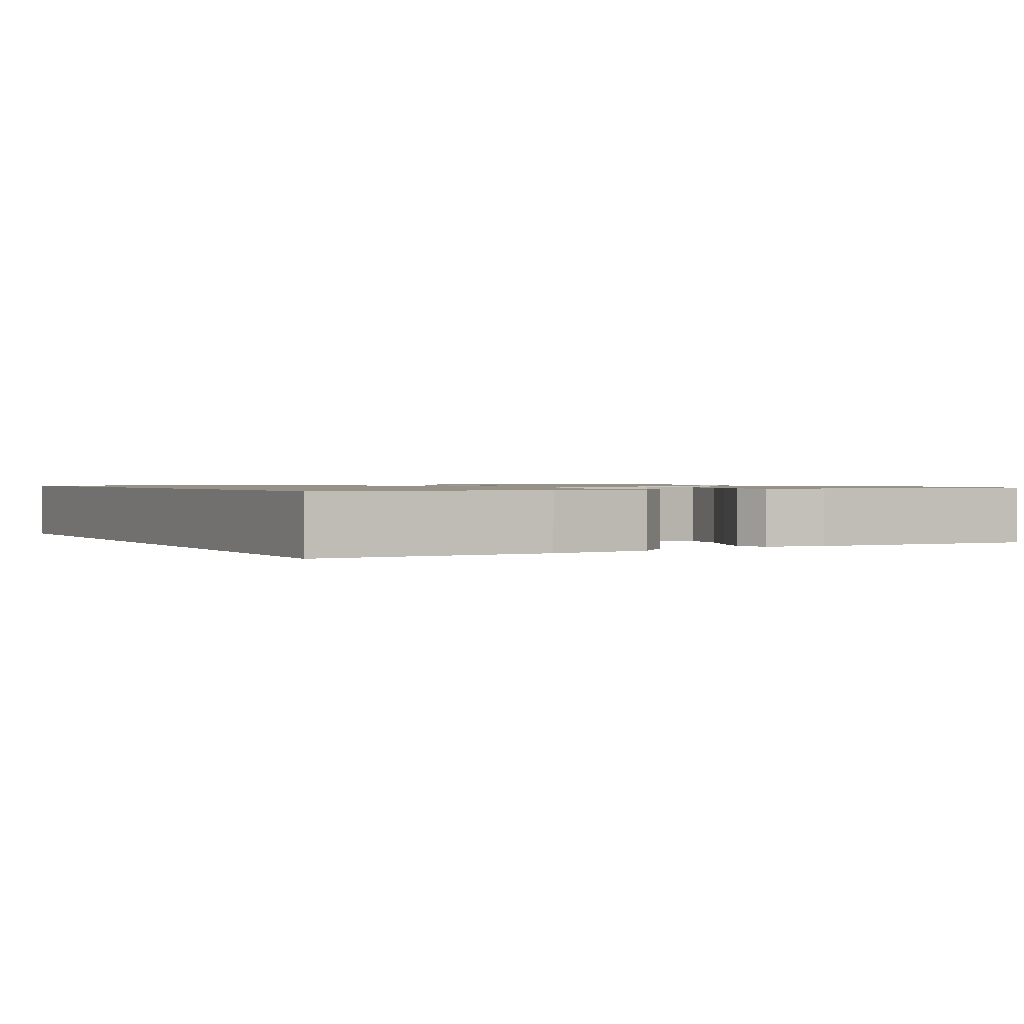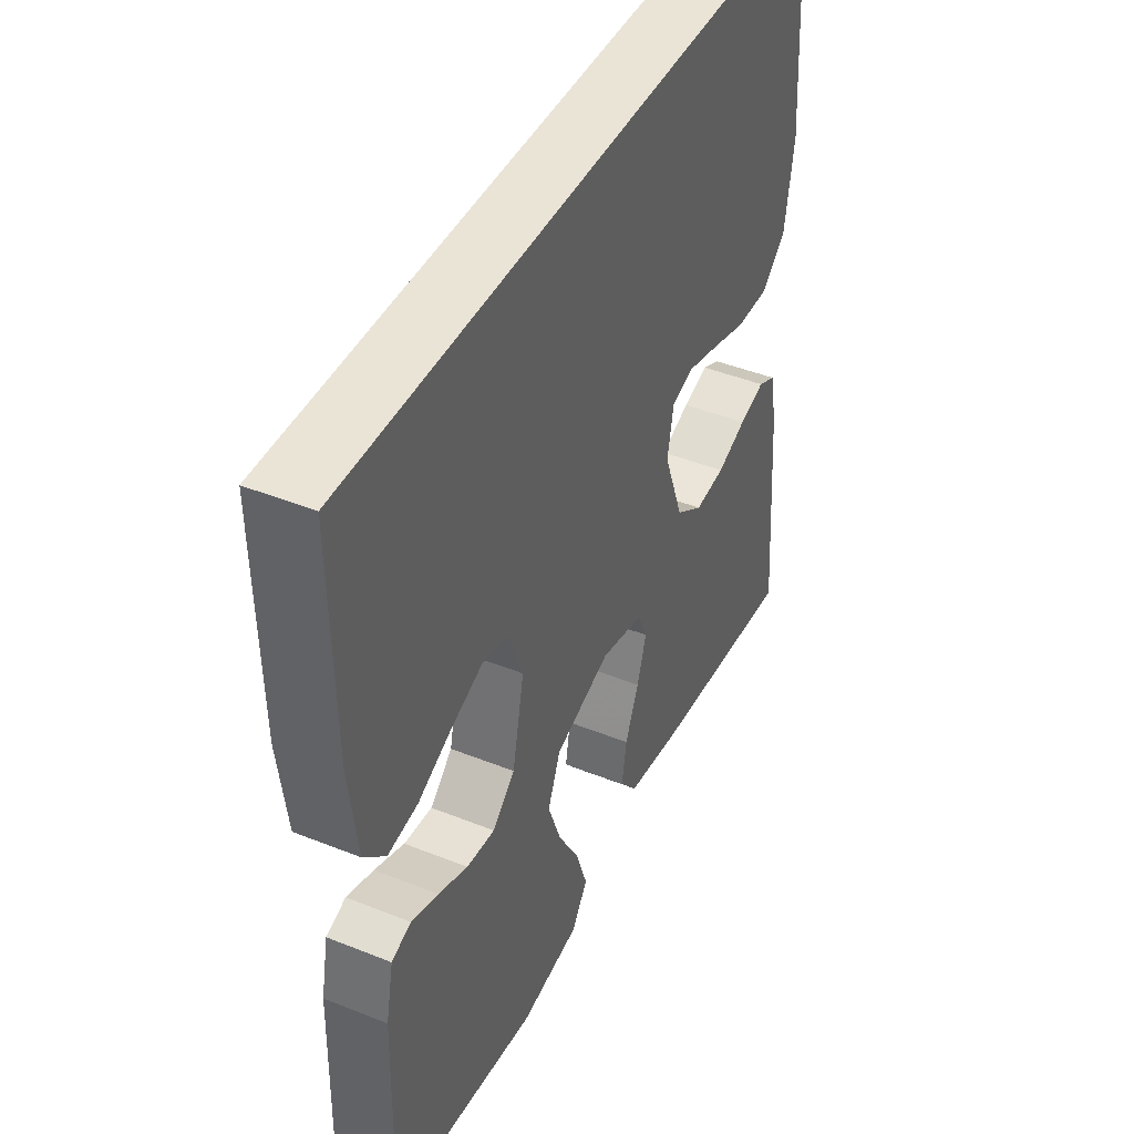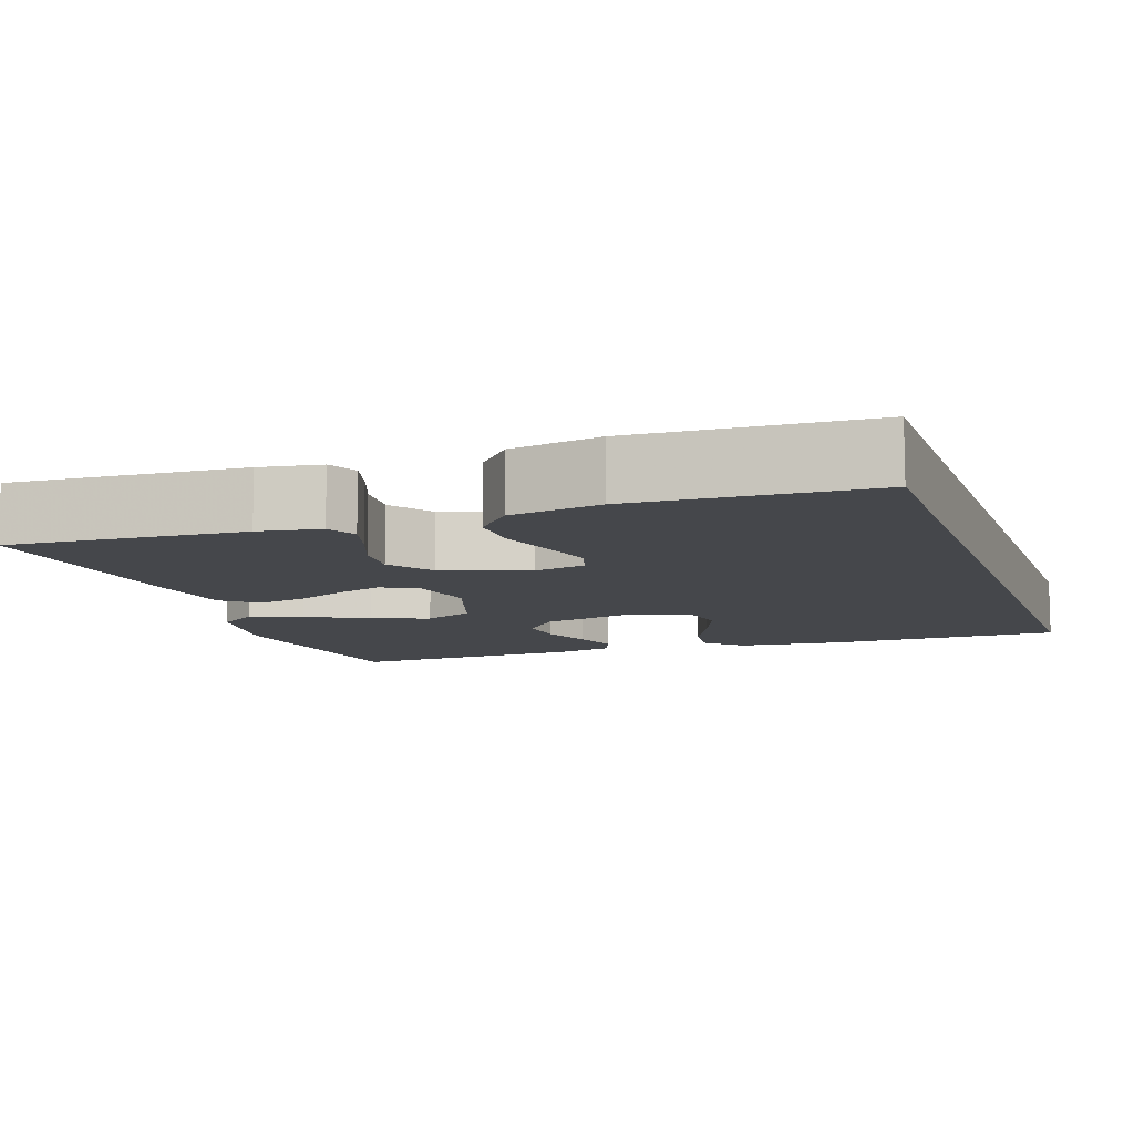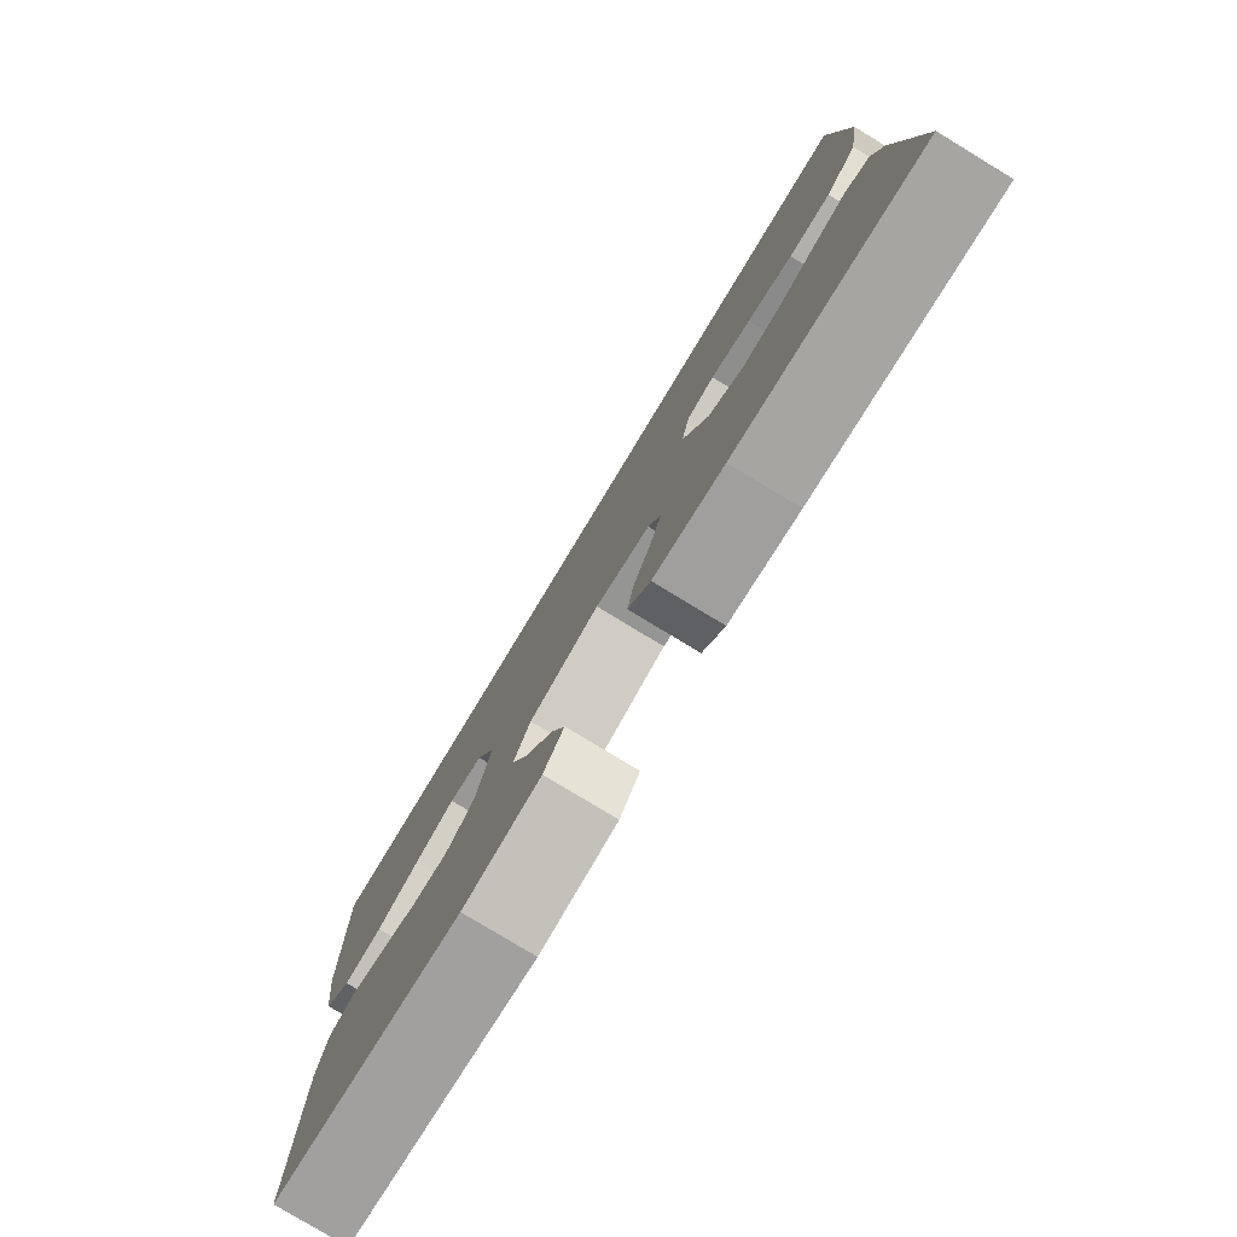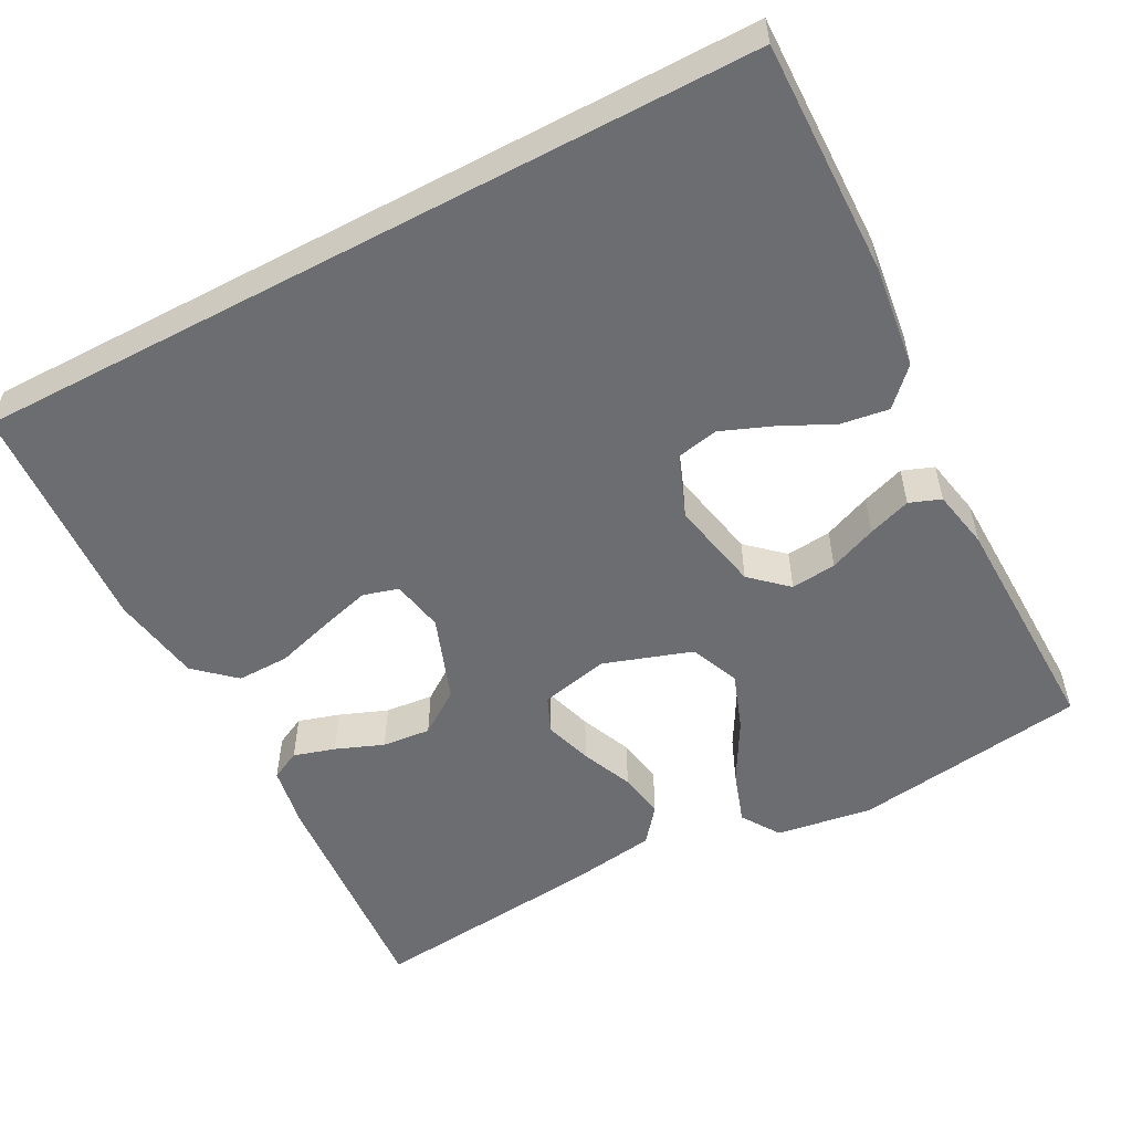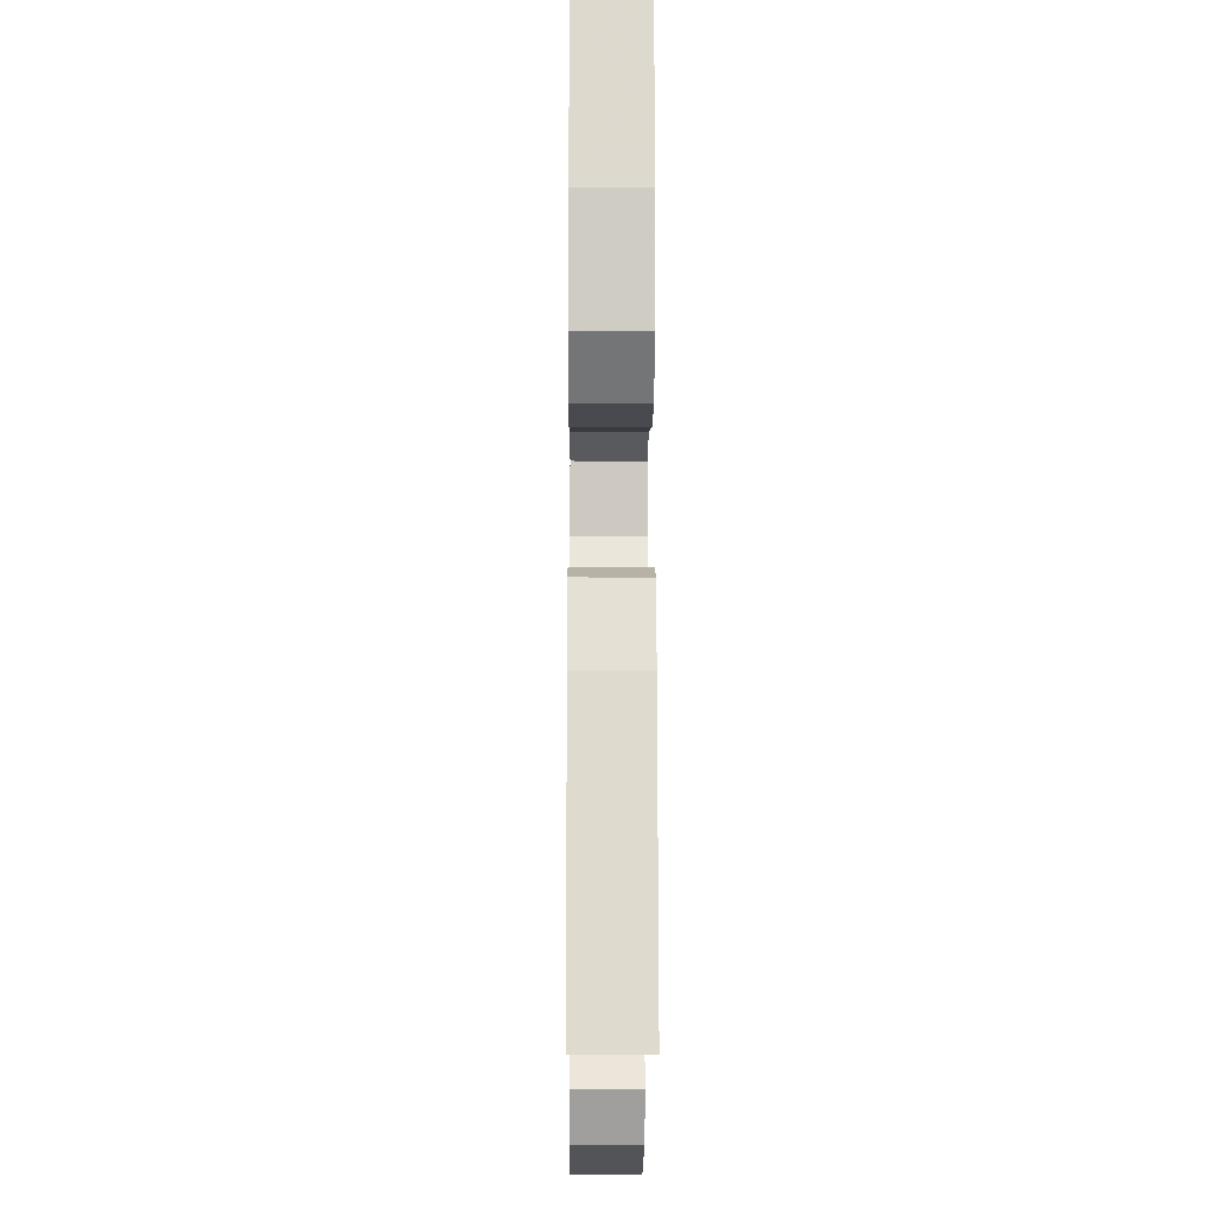
<metadata>
{"format":"obj","ext":"obj","renderer":"f3d","projection":"perspective","resolution":1024,"background":"white","views":[{"elev":1.1,"azim":62.0,"up":"+Y"},{"elev":43.6,"azim":115.3,"up":"+Z"},{"elev":-10.2,"azim":-70.4,"up":"+Y"},{"elev":-79.5,"azim":-121.2,"up":"+Z"},{"elev":-54.0,"azim":28.0,"up":"+Y"},{"elev":-14.4,"azim":-90.4,"up":"+Z"}]}
</metadata>
<code>
v -0.466 0.07 0.5
v 0.541 0.07 0.5
v 0.535 0.07 0.2
v 0.518 0.07 0.068
v 0.474 0.07 0.023
v 0.413 0.07 0.032
v 0.345 0.07 0.065
v 0.28 0.07 0.091
v 0.226 0.07 0.08
v 0.195 0.07 0
v 0.219 0.07 -0.117
v 0.265 0.07 -0.159
v 0.323 0.07 -0.153
v 0.384 0.07 -0.128
v 0.439 0.07 -0.109
v 0.479 0.07 -0.124
v 0.494 0.07 -0.2
v 0.5 0.07 -0.5
v 0.2 0.07 -0.543
v 0.077 0.07 -0.524
v 0.045 0.07 -0.475
v 0.068 0.07 -0.407
v 0.112 0.07 -0.33
v 0.139 0.07 -0.256
v 0.113 0.07 -0.193
v 0 0.07 -0.155
v -0.088 0.07 -0.175
v -0.108 0.07 -0.221
v -0.089 0.07 -0.282
v -0.061 0.07 -0.348
v -0.051 0.07 -0.408
v -0.087 0.07 -0.452
v -0.2 0.07 -0.469
v -0.5 0.07 -0.5
v -0.477 0.07 -0.2
v -0.463 0.07 -0.121
v -0.425 0.07 -0.102
v -0.372 0.07 -0.118
v -0.311 0.07 -0.142
v -0.249 0.07 -0.148
v -0.193 0.07 -0.109
v -0.153 0.07 0
v -0.166 0.07 0.067
v -0.211 0.07 0.08
v -0.276 0.07 0.062
v -0.349 0.07 0.04
v -0.416 0.07 0.039
v -0.466 0.07 0.084
v -0.485 0.07 0.2
v -0.466 0 0.5
v 0.541 0 0.5
v 0.535 0 0.2
v 0.518 0 0.068
v 0.474 0 0.023
v 0.413 0 0.032
v 0.345 0 0.065
v 0.28 0 0.091
v 0.226 0 0.08
v 0.195 0 0
v 0.219 0 -0.117
v 0.265 0 -0.159
v 0.323 0 -0.153
v 0.384 0 -0.128
v 0.439 0 -0.109
v 0.479 0 -0.124
v 0.494 0 -0.2
v 0.5 0 -0.5
v 0.2 0 -0.543
v 0.077 0 -0.524
v 0.045 0 -0.475
v 0.068 0 -0.407
v 0.112 0 -0.33
v 0.139 0 -0.256
v 0.113 0 -0.193
v 0 0 -0.155
v -0.088 0 -0.175
v -0.108 0 -0.221
v -0.089 0 -0.282
v -0.061 0 -0.348
v -0.051 0 -0.408
v -0.087 0 -0.452
v -0.2 0 -0.469
v -0.5 0 -0.5
v -0.477 0 -0.2
v -0.463 0 -0.121
v -0.425 0 -0.102
v -0.372 0 -0.118
v -0.311 0 -0.142
v -0.249 0 -0.148
v -0.193 0 -0.109
v -0.153 0 0
v -0.166 0 0.067
v -0.211 0 0.08
v -0.276 0 0.062
v -0.349 0 0.04
v -0.416 0 0.039
v -0.466 0 0.084
v -0.485 0 0.2
f 49 1 2
f 48 49 2
f 47 48 2
f 46 47 2
f 45 46 2
f 44 45 2
f 43 44 2 3
f 42 43 3
f 37 38 39
f 36 37 39
f 35 36 39
f 34 35 39
f 33 34 39
f 32 33 39
f 31 32 39
f 30 31 39
f 29 30 39
f 28 29 39 40
f 27 28 40 41
f 21 22 23
f 20 21 23
f 19 20 23
f 18 19 23
f 17 18 23
f 16 17 23
f 15 16 23
f 14 15 23
f 13 14 23
f 12 13 23 24
f 11 12 24 25
f 5 6 7
f 4 5 7
f 3 4 7
f 3 7 8
f 26 27 41 42
f 25 26 42
f 11 25 42
f 10 11 42
f 9 10 42
f 9 42 3
f 3 8 9
f 51 50 98
f 51 98 97
f 51 97 96
f 51 96 95
f 51 95 94
f 51 94 93
f 52 51 93 92
f 52 92 91
f 88 87 86
f 88 86 85
f 88 85 84
f 88 84 83
f 88 83 82
f 88 82 81
f 88 81 80
f 88 80 79
f 88 79 78
f 89 88 78 77
f 90 89 77 76
f 72 71 70
f 72 70 69
f 72 69 68
f 72 68 67
f 72 67 66
f 72 66 65
f 72 65 64
f 72 64 63
f 72 63 62
f 73 72 62 61
f 74 73 61 60
f 56 55 54
f 56 54 53
f 56 53 52
f 57 56 52
f 91 90 76 75
f 91 75 74
f 91 74 60
f 91 60 59
f 91 59 58
f 52 91 58
f 58 57 52
f 1 50 51 2
f 2 51 52 3
f 3 52 53 4
f 4 53 54 5
f 5 54 55 6
f 6 55 56 7
f 7 56 57 8
f 8 57 58 9
f 9 58 59 10
f 10 59 60 11
f 11 60 61 12
f 12 61 62 13
f 13 62 63 14
f 14 63 64 15
f 15 64 65 16
f 16 65 66 17
f 17 66 67 18
f 18 67 68 19
f 19 68 69 20
f 20 69 70 21
f 21 70 71 22
f 22 71 72 23
f 23 72 73 24
f 24 73 74 25
f 25 74 75 26
f 26 75 76 27
f 27 76 77 28
f 28 77 78 29
f 29 78 79 30
f 30 79 80 31
f 31 80 81 32
f 32 81 82 33
f 33 82 83 34
f 34 83 84 35
f 35 84 85 36
f 36 85 86 37
f 37 86 87 38
f 38 87 88 39
f 39 88 89 40
f 40 89 90 41
f 41 90 91 42
f 42 91 92 43
f 43 92 93 44
f 44 93 94 45
f 45 94 95 46
f 46 95 96 47
f 47 96 97 48
f 48 97 98 49
f 49 98 50 1

</code>
